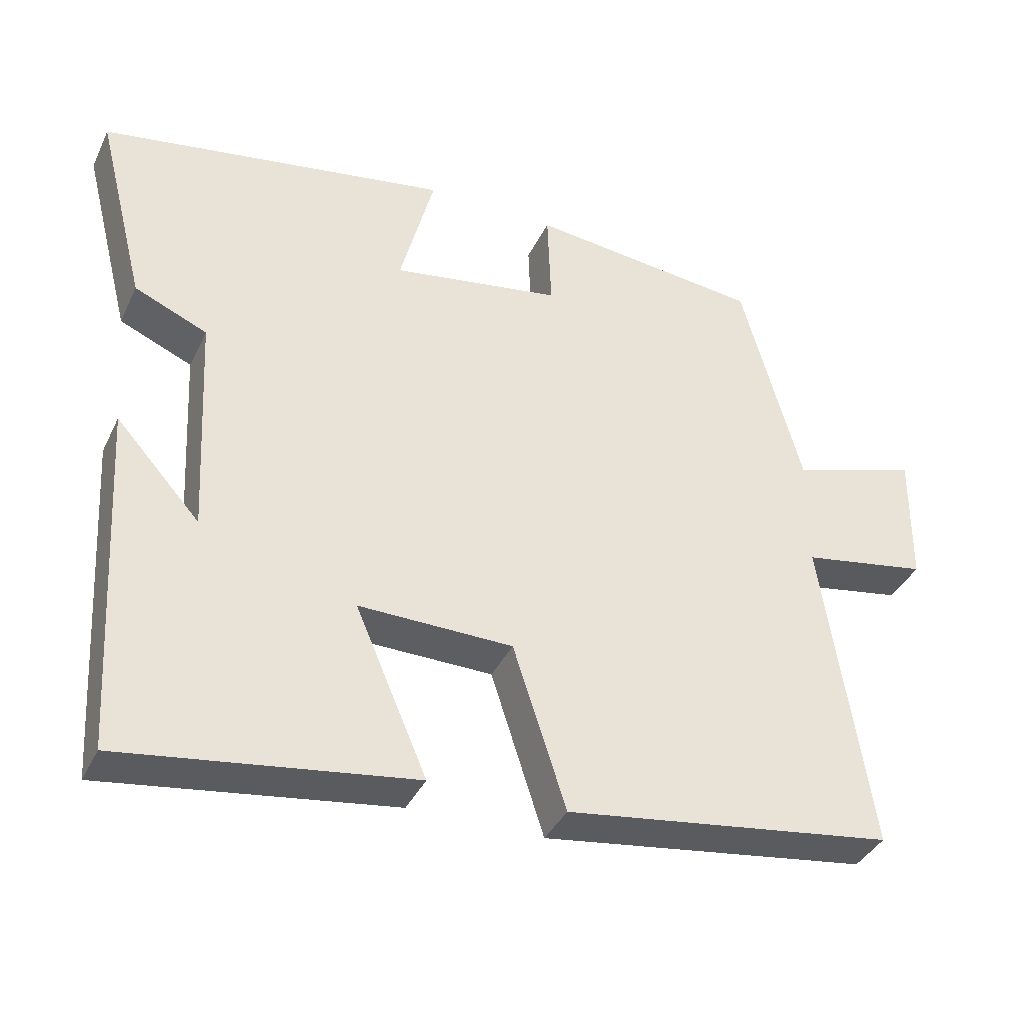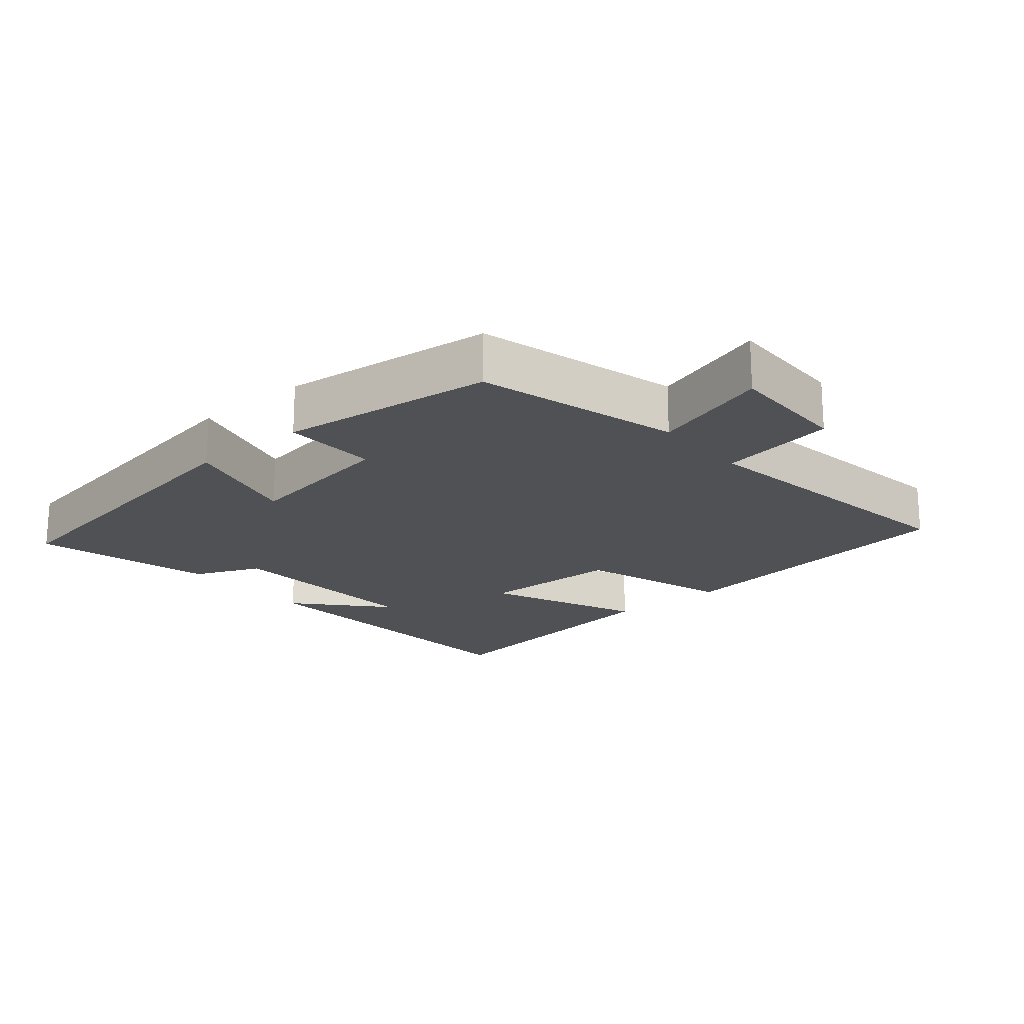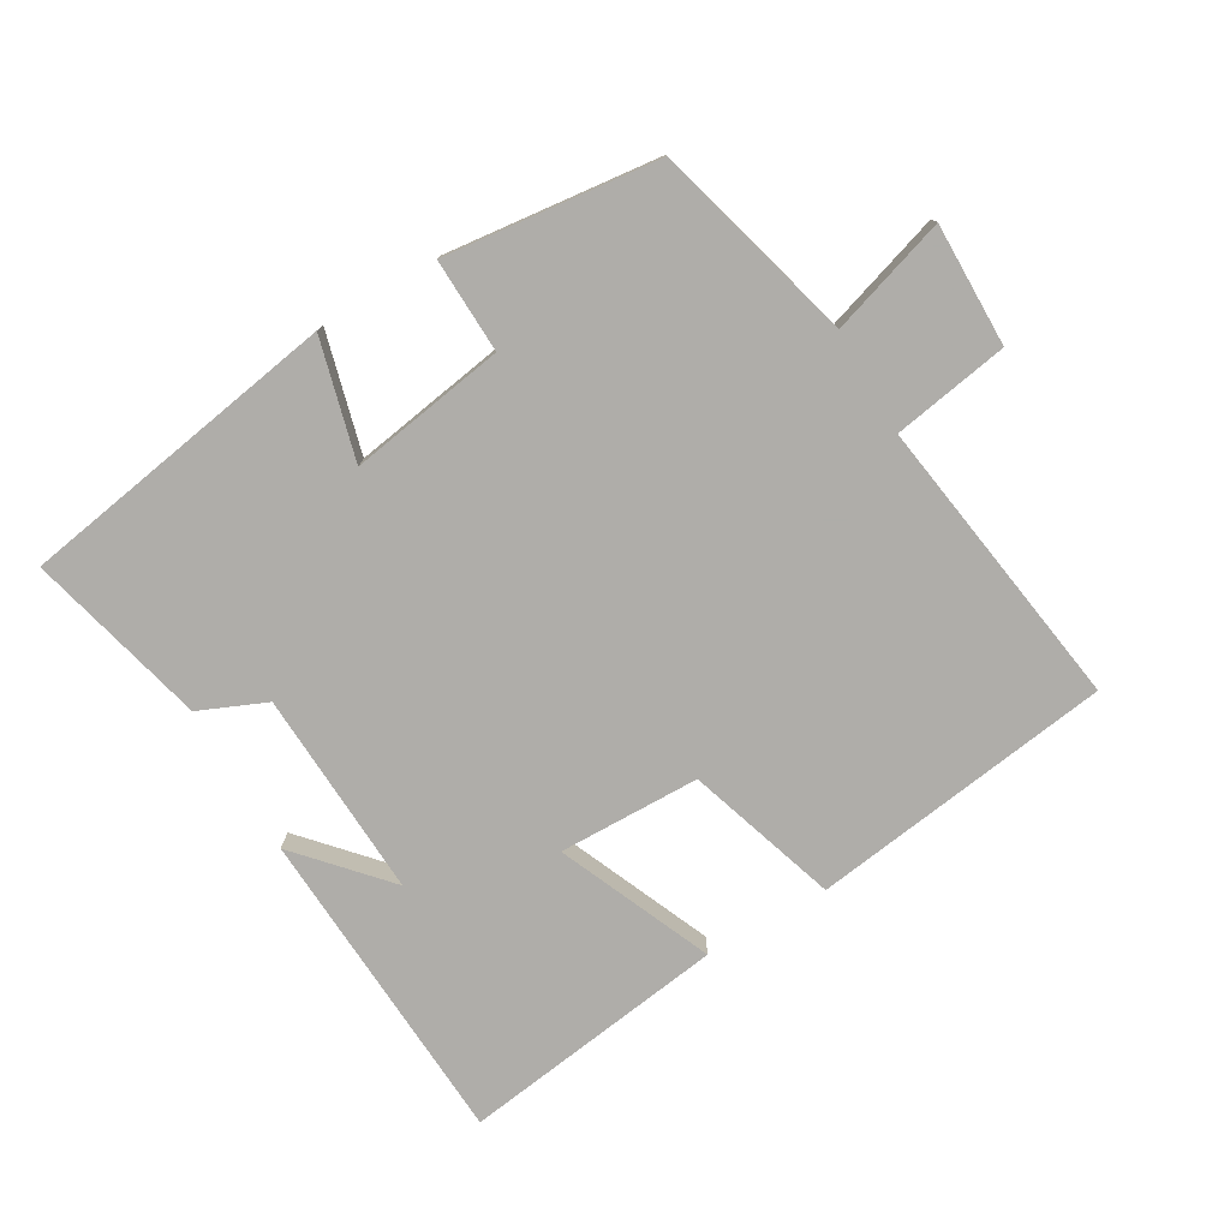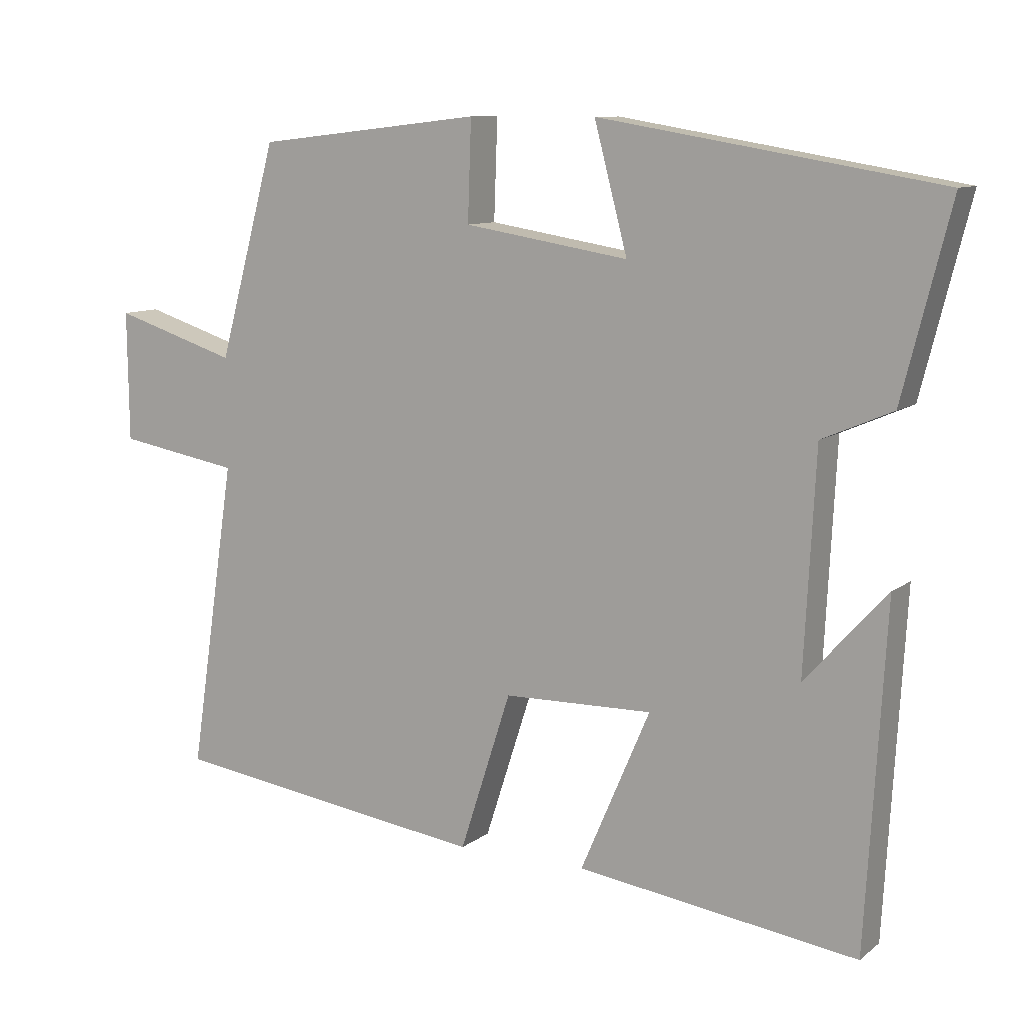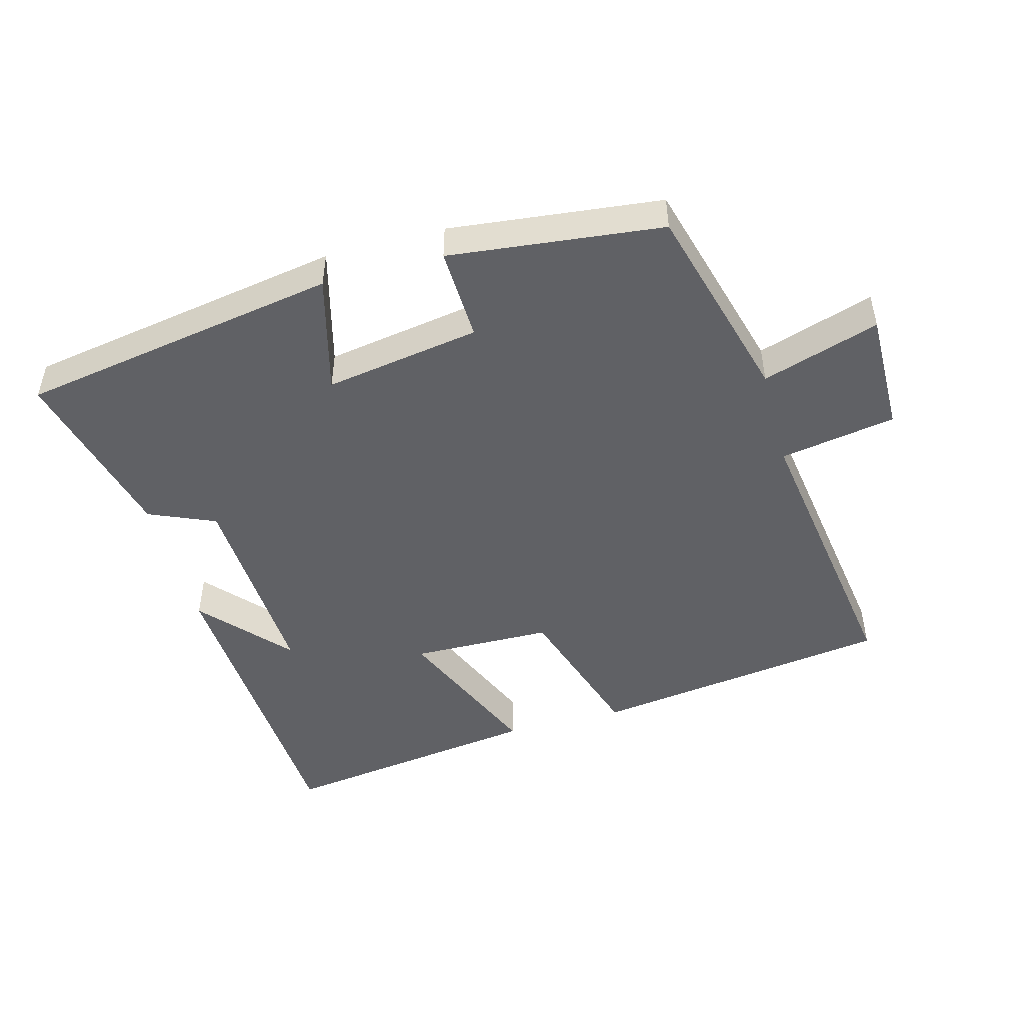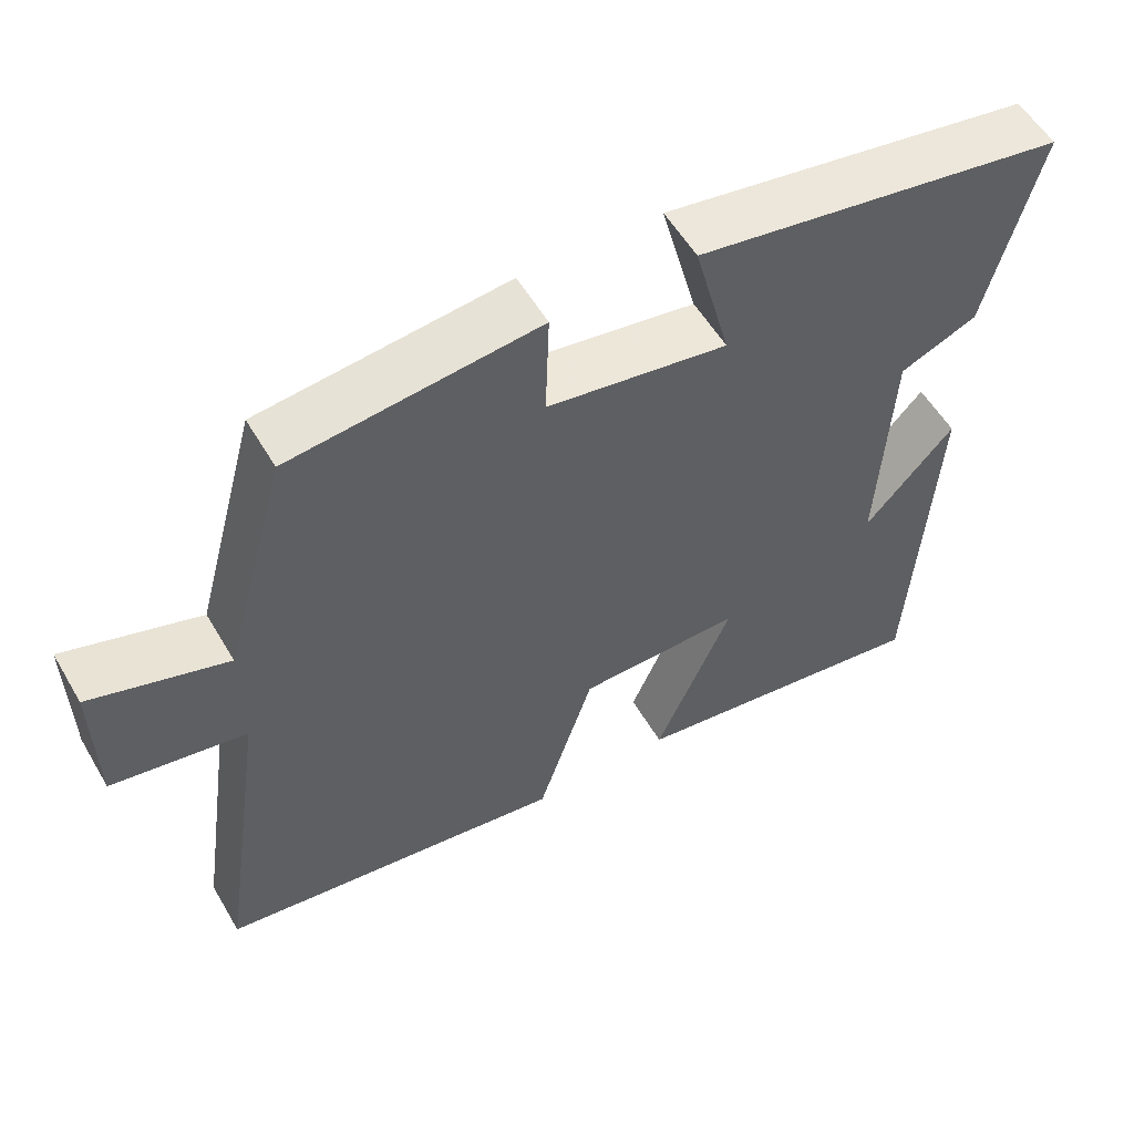
<metadata>
{"format":"obj","ext":"obj","renderer":"f3d","projection":"perspective","resolution":1024,"background":"white","views":[{"elev":-37.8,"azim":-23.3,"up":"+Z"},{"elev":-19.6,"azim":40.0,"up":"+Y"},{"elev":-77.2,"azim":30.2,"up":"+Y"},{"elev":10.0,"azim":-150.8,"up":"+Z"},{"elev":-48.3,"azim":15.2,"up":"+Y"},{"elev":55.7,"azim":149.9,"up":"+Z"}]}
</metadata>
<code>
v 0.417 0.07 0.464
v 0.5 0.07 0.161
v 0.676 0.07 0.217
v 0.674 0.07 0.033
v 0.5 0.07 0.003
v 0.566 0.07 -0.437
v 0.113 0.07 -0.5
v 0.04 0.07 -0.274
v -0.172 0.07 -0.27
v -0.073 0.07 -0.5
v -0.472 0.07 -0.556
v -0.5 0.07 -0.074
v -0.384 0.07 -0.203
v -0.4 0.07 0.107
v -0.5 0.07 0.15
v -0.568 0.07 0.419
v -0.086 0.07 0.5
v -0.133 0.07 0.321
v 0.101 0.07 0.359
v 0.096 0.07 0.5
v 0.417 0 0.464
v 0.5 0 0.161
v 0.676 0 0.217
v 0.674 0 0.033
v 0.5 0 0.003
v 0.566 0 -0.437
v 0.113 0 -0.5
v 0.04 0 -0.274
v -0.172 0 -0.27
v -0.073 0 -0.5
v -0.472 0 -0.556
v -0.5 0 -0.074
v -0.384 0 -0.203
v -0.4 0 0.107
v -0.5 0 0.15
v -0.568 0 0.419
v -0.086 0 0.5
v -0.133 0 0.321
v 0.101 0 0.359
v 0.096 0 0.5
f 19 20 1 2
f 18 19 2
f 15 16 17 18
f 14 15 18 2
f 13 14 2
f 11 12 13
f 9 10 11 13
f 8 9 13 2
f 5 6 7 8
f 5 8 2 3
f 3 4 5
f 22 21 40 39
f 22 39 38
f 38 37 36 35
f 22 38 35 34
f 22 34 33
f 33 32 31
f 33 31 30 29
f 22 33 29 28
f 28 27 26 25
f 23 22 28 25
f 25 24 23
f 1 21 22 2
f 2 22 23 3
f 3 23 24 4
f 4 24 25 5
f 5 25 26 6
f 6 26 27 7
f 7 27 28 8
f 8 28 29 9
f 9 29 30 10
f 10 30 31 11
f 11 31 32 12
f 12 32 33 13
f 13 33 34 14
f 14 34 35 15
f 15 35 36 16
f 16 36 37 17
f 17 37 38 18
f 18 38 39 19
f 19 39 40 20
f 20 40 21 1

</code>
